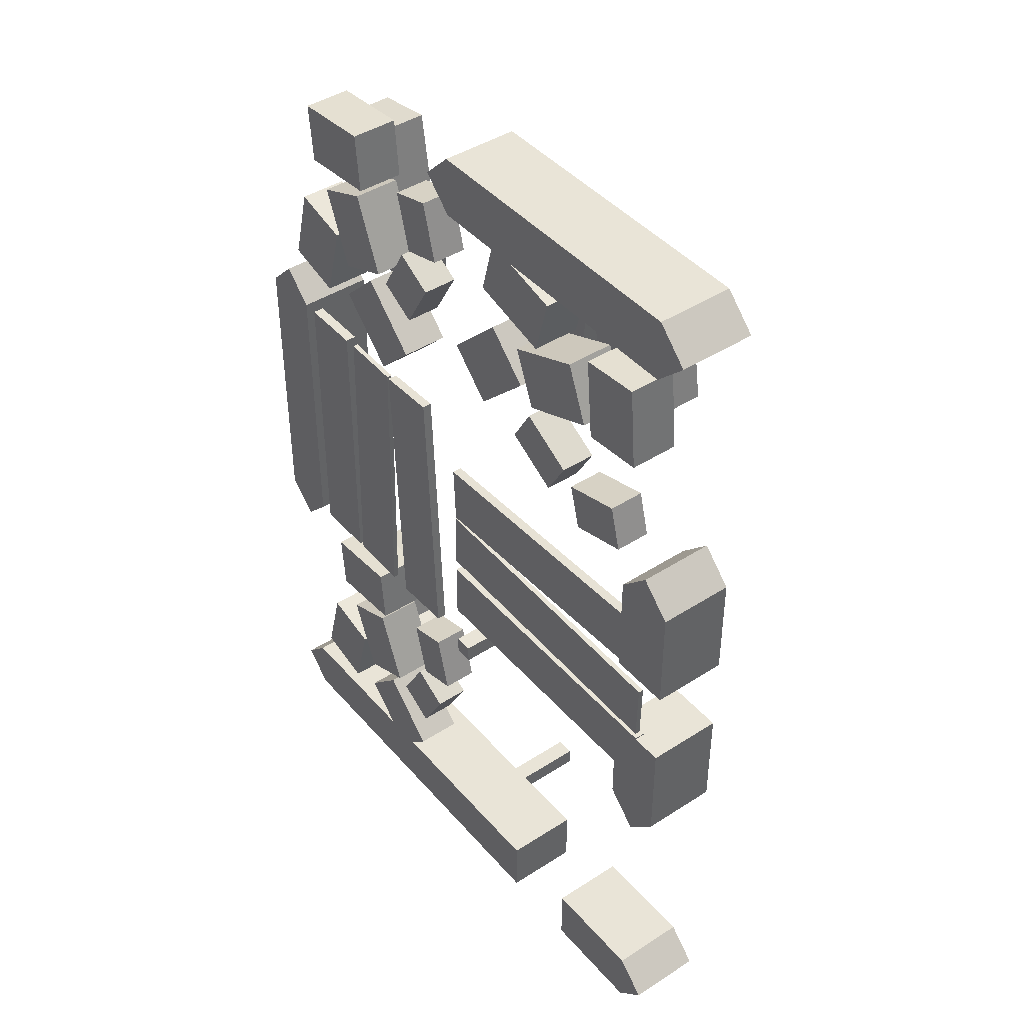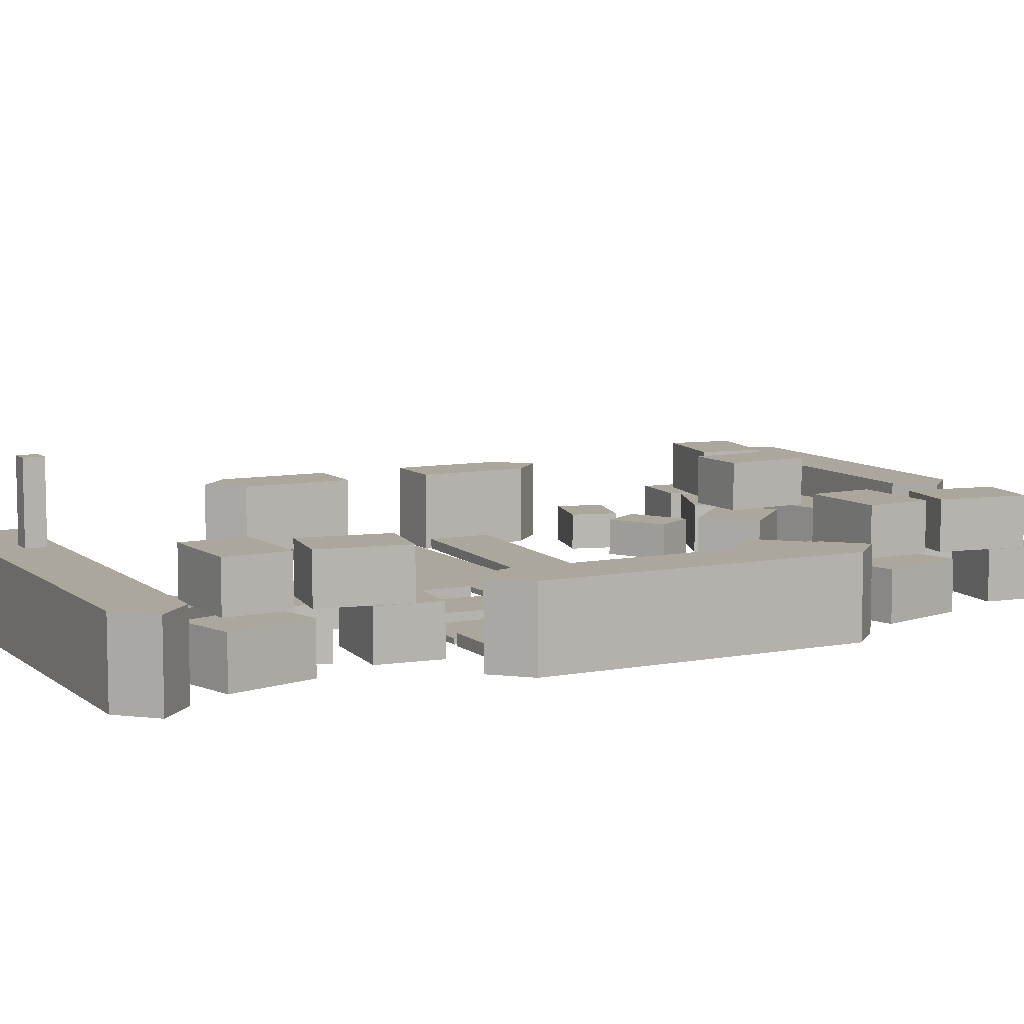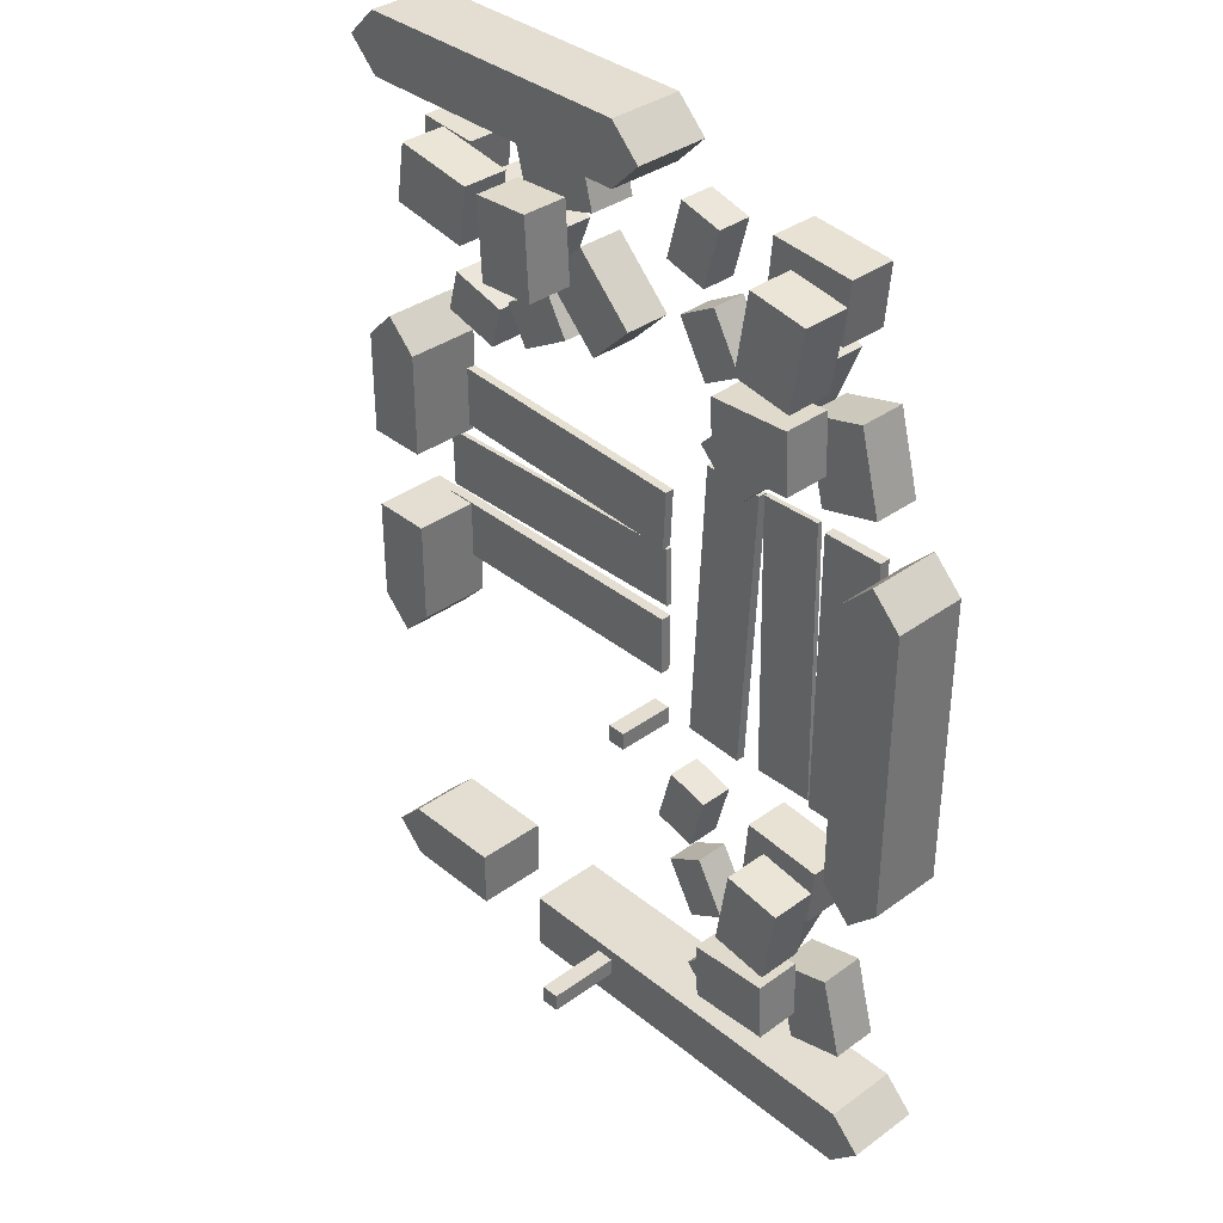
<metadata>
{"format":"obj","ext":"obj","renderer":"f3d","projection":"perspective","resolution":1024,"background":"white","views":[{"elev":43.2,"azim":52.6,"up":"+Z"},{"elev":8.3,"azim":-117.5,"up":"+Y"},{"elev":36.0,"azim":-133.4,"up":"+Z"}]}
</metadata>
<code>
v 0.1423 0.25 -0.6025
v 0.1423 2.256e-16 -0.6025
v 0.5 0.25 -0.6025
v 0.5 0 -0.6025
v -0.5 0.25 -0.6025
v -0.1423 0.25 -0.6025
v -0.6025 0.25 -0.5
v -0.1423 0.25 -0.3975
v -0.5 0.25 -0.3975
v -0.5 0 -0.3975
v -0.1423 2.256e-16 -0.3975
v 0.6025 0 -0.5
v 0.1423 2.256e-16 -0.3975
v 0.5 0 -0.3975
v 0.5 0.25 -0.3975
v 0.6025 0.25 -0.5
v -0.6025 -4.512e-17 -0.5
v -0.5 0 -0.6025
v 0.1423 0.25 -0.3975
v -0.1423 2.256e-16 -0.6025
f 3 2 1
f 2 3 4
f 7 6 5
f 6 7 8
f 8 7 9
f 11 9 10
f 9 11 8
f 12 2 4
f 2 12 13
f 13 12 14
f 12 15 14
f 15 12 16
f 16 4 3
f 4 16 12
f 10 7 17
f 7 10 9
f 7 18 17
f 18 7 5
f 19 3 1
f 3 19 16
f 16 19 15
f 6 11 20
f 11 6 8
f 19 2 13
f 2 19 1
f 6 18 5
f 18 6 20
f 14 19 13
f 19 14 15
f 11 18 20
f 18 11 17
f 17 11 10
v -0.5 0.25 -0.3975
v -0.5 0 -0.3975
v -1.5 0.25 -0.3975
v -1.5 0 -0.3975
v -0.3975 0.25 -0.5
v -1.603 0.25 -0.5
v -0.5 0.25 -0.6025
v -1.5 0.25 -0.6025
v -0.5 0 -0.6025
v -1.5 0 -0.6025
v -1.603 0 -0.5
v -0.3975 -4.512e-17 -0.5
f 23 22 21
f 22 23 24
f 25 23 21
f 23 25 26
f 26 25 27
f 26 27 28
f 30 27 29
f 27 30 28
f 31 22 24
f 22 31 32
f 32 31 29
f 29 31 30
f 31 28 30
f 28 31 26
f 26 24 23
f 24 26 31
f 29 25 32
f 25 29 27
f 25 22 32
f 22 25 21
v -0.5 0 -0.5
v -0.5 0.5 -0.5
v -0.5 4.512e-17 -0.4375
v -0.5 0.5 -0.4375
v -0.4375 0.5 -0.4375
v -0.4375 0.5 -0.5
v -0.4375 4.512e-17 -0.5
v -0.4375 4.512e-17 -0.4375
f 35 34 33
f 34 35 36
f 38 36 37
f 36 38 34
f 38 40 39
f 40 38 37
f 36 40 37
f 40 36 35
f 33 38 39
f 38 33 34
f 33 40 35
f 40 33 39
v -0.5 0 0.5
v -0.5 0.2 0.5
v -0.4375 1.805e-17 0.5
v -0.4375 0.2 0.5
v -0.4375 0.2 0.4375
v -0.5 0.2 0.4375
v -0.5 1.805e-17 0.4375
v -0.4375 1.805e-17 0.4375
f 43 42 41
f 42 43 44
f 46 44 45
f 44 46 42
f 46 48 47
f 48 46 45
f 44 48 45
f 48 44 43
f 41 46 47
f 46 41 42
f 41 48 43
f 48 41 47
v -0.5778 0 0.1704
v -0.7222 0 0.1317
v -0.6309 0 0.3685
v -0.7753 0 0.3298
v -0.5778 0.1153 0.1704
v -0.6309 0.1153 0.3685
v -0.7222 0.1153 0.1317
v -0.7753 0.1153 0.3298
v -1.149 0.1558 -0.0147
v -1.226 0.1558 -0.01069
v -0.949 0.1558 -0.02519
v -0.949 0.3117 -0.02519
v -1.226 0.3117 -0.01069
v -1.236 0.1558 -0.2124
v -1.236 0.3117 -0.2124
v -1.227 0.1558 -0.03489
v -0.9595 0.3117 -0.2269
v -1.197 0.1558 -0.2145
v -1.053 0.1558 -0.222
v -0.9595 0.1558 -0.2269
v -0.9546 0.1558 -0.1336
v -0.9523 0.1558 -0.08932
v -1.047 0.1558 0.1713
v -1.199 0.1558 0.1097
v -1.053 0.1558 0.2124
v -1.255 0.1558 0.1948
v -1.231 0.1558 0.03957
v -1.175 0.1558 0.04843
v -1.031 0.3117 0.07117
v -1.031 0.1558 0.07117
v -1.074 0.3117 0.3448
v -1.074 0.1558 0.3448
v -1.231 0.3117 0.03957
v -1.274 0.3117 0.3132
v -1.274 0.1558 0.3132
v -1.265 0.1558 0.1939
v -1.283 0.1558 0.3951
v -1.007 0.1558 0.4193
v -0.9895 0.1558 0.218
v -0.9895 1.805e-16 0.218
v -1.007 1.805e-16 0.4193
v -1.265 1.805e-16 0.1939
v -1.283 1.805e-16 0.3951
v -0.8658 0 -0.08479
v -0.7363 0 -0.1595
v -0.8658 0.1153 -0.08479
v -0.7363 0.1153 -0.1595
v -0.6338 0.1153 0.01802
v -0.6338 0 0.01802
v -0.7633 0 0.09277
v -0.7633 0.1153 0.09277
v -0.9083 0.1558 -0.07152
v -1.012 0.1558 0.1854
v -1.096 0 -0.1472
v -0.9083 0 -0.07152
v -1.096 0.1558 -0.1472
v -1.012 0 0.1854
v -1.199 0 0.1097
v -0.7637 0 -0.3244
v -0.9597 0 -0.1285
v -0.7637 0.1558 -0.3244
v -0.9597 0.1558 -0.1285
v -0.9066 0.1558 -0.4673
v -1.103 0.1558 -0.2714
v -0.9066 0 -0.4673
v -1.103 0 -0.2714
v -1.226 0.1558 -0.3219
v -1.421 0.1558 -0.2696
v -1.35 0.1558 -0.001982
v -1.155 0 -0.05427
v -1.35 0 -0.001982
v -1.155 0.1558 -0.05427
v -1.226 0 -0.3219
v -1.421 0 -0.2696
f 51 50 49
f 50 51 52
f 54 49 53
f 49 54 51
f 55 54 53
f 54 55 56
f 52 55 50
f 55 52 56
f 54 52 51
f 52 54 56
f 55 49 50
f 49 55 53
f 59 58 57
f 58 59 60
f 58 60 61
f 64 63 62
f 63 64 61
f 61 64 58
f 65 61 60
f 61 65 63
f 62 67 66
f 67 62 68
f 68 62 63
f 68 63 65
f 60 68 65
f 68 60 69
f 69 60 70
f 70 60 59
f 73 72 71
f 72 73 74
f 72 74 75
f 75 76 72
f 79 78 77
f 78 79 71
f 71 79 73
f 73 79 80
f 81 79 77
f 79 81 82
f 79 83 80
f 83 79 82
f 74 81 75
f 81 74 82
f 82 74 83
f 81 76 75
f 77 76 81
f 76 77 78
f 84 83 74
f 83 84 85
f 85 80 83
f 86 80 85
f 86 73 80
f 73 86 87
f 86 88 87
f 88 86 89
f 89 90 88
f 90 89 91
f 91 84 90
f 84 91 85
f 86 91 89
f 91 86 85
f 84 88 90
f 88 84 74
f 73 88 74
f 88 73 87
f 94 93 92
f 93 94 95
f 96 93 95
f 93 96 97
f 96 98 97
f 98 96 99
f 98 93 97
f 93 98 92
f 98 94 92
f 94 98 99
f 95 99 96
f 99 95 94
f 70 59 100
f 59 101 100
f 101 59 78
f 78 59 57
f 78 57 76
f 71 101 78
f 104 103 102
f 103 104 100
f 100 104 70
f 101 106 105
f 106 101 72
f 72 101 71
f 105 102 103
f 102 105 106
f 106 104 102
f 104 106 57
f 57 106 76
f 76 106 72
f 101 103 100
f 103 101 105
f 109 108 107
f 108 109 110
f 110 109 69
f 111 69 109
f 69 111 68
f 68 111 112
f 68 112 67
f 108 113 107
f 113 108 114
f 109 113 111
f 113 109 107
f 112 113 114
f 113 112 111
f 108 112 114
f 112 108 67
f 67 108 110
f 115 62 66
f 62 115 116
f 62 116 117
f 117 64 62
f 120 119 118
f 119 120 117
f 117 120 64
f 119 121 118
f 121 119 122
f 66 121 115
f 121 66 118
f 118 66 120
f 116 121 122
f 121 116 115
f 119 116 122
f 116 119 117
f 58 120 57
f 120 58 64
f 120 104 57
f 66 104 120
f 67 104 66
f 110 104 67
f 110 70 104
f 70 110 69
v 0.6025 0.25 1.142
v 0.6025 2.256e-16 1.142
v 0.6025 0.25 1.5
v 0.6025 0 1.5
v 0.6025 0.25 0.5
v 0.6025 0.25 0.8577
v 0.5 0.25 0.3975
v 0.3975 0.25 0.8577
v 0.3975 0.25 0.5
v 0.3975 0 0.5
v 0.3975 2.256e-16 0.8577
v 0.5 0 1.603
v 0.3975 2.256e-16 1.142
v 0.3975 0 1.5
v 0.3975 0.25 1.5
v 0.5 0.25 1.603
v 0.5 -4.512e-17 0.3975
v 0.6025 0 0.5
v 0.3975 0.25 1.142
v 0.6025 2.256e-16 0.8577
f 125 124 123
f 124 125 126
f 129 128 127
f 128 129 130
f 130 129 131
f 133 131 132
f 131 133 130
f 134 124 126
f 124 134 135
f 135 134 136
f 134 137 136
f 137 134 138
f 138 126 125
f 126 138 134
f 132 129 139
f 129 132 131
f 129 140 139
f 140 129 127
f 141 125 123
f 125 141 138
f 138 141 137
f 128 133 142
f 133 128 130
f 141 124 135
f 124 141 123
f 128 140 127
f 140 128 142
f 136 141 135
f 141 136 137
f 133 140 142
f 140 133 139
f 139 133 132
v -0.5 0.25 2.397
v -0.5 0 2.397
v 0.5 0.25 2.397
v 0.5 0 2.397
v -0.6025 0.25 2.5
v 0.6025 0.25 2.5
v -0.5 0.25 2.603
v 0.5 0.25 2.603
v -0.5 0 2.603
v 0.5 0 2.603
v 0.6025 0 2.5
v -0.6025 -4.512e-17 2.5
f 145 144 143
f 144 145 146
f 147 145 143
f 145 147 148
f 148 147 149
f 148 149 150
f 152 149 151
f 149 152 150
f 153 144 146
f 144 153 154
f 154 153 151
f 151 153 152
f 153 150 152
f 150 153 148
f 148 146 145
f 146 148 153
f 151 147 154
f 147 151 149
f 147 144 154
f 144 147 143
v 0.1704 0 1.578
v 0.1317 0 1.722
v 0.3685 0 1.631
v 0.3298 0 1.775
v 0.1704 0.1153 1.578
v 0.3685 0.1153 1.631
v 0.1317 0.1153 1.722
v 0.3298 0.1153 1.775
v -0.0147 0.1558 2.149
v -0.01069 0.1558 2.226
v -0.02519 0.1558 1.949
v -0.02519 0.3117 1.949
v -0.01069 0.3117 2.226
v -0.2124 0.1558 2.236
v -0.2124 0.3117 2.236
v -0.03489 0.1558 2.227
v -0.2269 0.3117 1.96
v -0.2145 0.1558 2.197
v -0.222 0.1558 2.053
v -0.2269 0.1558 1.96
v -0.1336 0.1558 1.955
v -0.08932 0.1558 1.952
v 0.1713 0.1558 2.047
v 0.1097 0.1558 2.199
v 0.2124 0.1558 2.053
v 0.1948 0.1558 2.255
v 0.03957 0.1558 2.231
v 0.04843 0.1558 2.175
v 0.07117 0.3117 2.031
v 0.07117 0.1558 2.031
v 0.3448 0.3117 2.074
v 0.3448 0.1558 2.074
v 0.03957 0.3117 2.231
v 0.3132 0.3117 2.274
v 0.3132 0.1558 2.274
v 0.1939 0.1558 2.265
v 0.3951 0.1558 2.283
v 0.4193 0.1558 2.007
v 0.218 0.1558 1.989
v 0.218 1.805e-16 1.989
v 0.4193 1.805e-16 2.007
v 0.1939 1.805e-16 2.265
v 0.3951 1.805e-16 2.283
v -0.08479 0 1.866
v -0.1595 0 1.736
v -0.08479 0.1153 1.866
v -0.1595 0.1153 1.736
v 0.01802 0.1153 1.634
v 0.01802 0 1.634
v 0.09277 0 1.763
v 0.09277 0.1153 1.763
v -0.07152 0.1558 1.908
v 0.1854 0.1558 2.012
v -0.1472 0 2.096
v -0.07152 0 1.908
v -0.1472 0.1558 2.096
v 0.1854 0 2.012
v 0.1097 0 2.199
v -0.3244 0 1.764
v -0.1285 0 1.96
v -0.3244 0.1558 1.764
v -0.1285 0.1558 1.96
v -0.4673 0.1558 1.907
v -0.2714 0.1558 2.103
v -0.4673 0 1.907
v -0.2714 0 2.103
v -0.3219 0.1558 2.226
v -0.2696 0.1558 2.421
v -0.001982 0.1558 2.35
v -0.05427 0 2.155
v -0.001982 0 2.35
v -0.05427 0.1558 2.155
v -0.3219 0 2.226
v -0.2696 0 2.421
f 157 156 155
f 156 157 158
f 160 155 159
f 155 160 157
f 161 160 159
f 160 161 162
f 158 161 156
f 161 158 162
f 160 158 157
f 158 160 162
f 161 155 156
f 155 161 159
f 165 164 163
f 164 165 166
f 164 166 167
f 170 169 168
f 169 170 167
f 167 170 164
f 171 167 166
f 167 171 169
f 168 173 172
f 173 168 174
f 174 168 169
f 174 169 171
f 166 174 171
f 174 166 175
f 175 166 176
f 176 166 165
f 179 178 177
f 178 179 180
f 178 180 181
f 181 182 178
f 185 184 183
f 184 185 177
f 177 185 179
f 179 185 186
f 187 185 183
f 185 187 188
f 185 189 186
f 189 185 188
f 180 187 181
f 187 180 188
f 188 180 189
f 187 182 181
f 183 182 187
f 182 183 184
f 190 189 180
f 189 190 191
f 191 186 189
f 192 186 191
f 192 179 186
f 179 192 193
f 192 194 193
f 194 192 195
f 195 196 194
f 196 195 197
f 197 190 196
f 190 197 191
f 192 197 195
f 197 192 191
f 190 194 196
f 194 190 180
f 179 194 180
f 194 179 193
f 200 199 198
f 199 200 201
f 202 199 201
f 199 202 203
f 202 204 203
f 204 202 205
f 204 199 203
f 199 204 198
f 204 200 198
f 200 204 205
f 201 205 202
f 205 201 200
f 176 165 206
f 165 207 206
f 207 165 184
f 184 165 163
f 184 163 182
f 177 207 184
f 210 209 208
f 209 210 206
f 206 210 176
f 207 212 211
f 212 207 178
f 178 207 177
f 211 208 209
f 208 211 212
f 212 210 208
f 210 212 163
f 163 212 182
f 182 212 178
f 207 209 206
f 209 207 211
f 215 214 213
f 214 215 216
f 216 215 175
f 217 175 215
f 175 217 174
f 174 217 218
f 174 218 173
f 214 219 213
f 219 214 220
f 215 219 217
f 219 215 213
f 218 219 220
f 219 218 217
f 214 218 220
f 218 214 173
f 173 214 216
f 221 168 172
f 168 221 222
f 168 222 223
f 223 170 168
f 226 225 224
f 225 226 223
f 223 226 170
f 225 227 224
f 227 225 228
f 172 227 221
f 227 172 224
f 224 172 226
f 222 227 228
f 227 222 221
f 225 222 228
f 222 225 223
f 164 226 163
f 226 164 170
f 226 210 163
f 172 210 226
f 173 210 172
f 216 210 173
f 216 176 210
f 176 216 175
v -0.4945 0 1.12
v -0.5043 0 1.328
v 0.5043 0 1.167
v 0.4945 0 1.375
v 0.4975 0 0.8824
v -0.5022 0 0.905
v 0.5022 0 1.09
v -0.4975 0 1.113
v -0.4945 0.031 1.12
v 0.5043 0.031 1.167
v -0.5043 0.031 1.328
v -0.4975 0.01705 1.113
v -0.5022 0.01705 0.905
v 0.4945 0.031 1.375
v 0.5022 0.01705 1.09
v 0.4975 0.01705 0.8824
v -0.5 0 0.8617
v -0.5 0 0.6537
v -0.5 0.03565 0.8617
v -0.5 0.03565 0.6537
v 0.5 0 0.6537
v 0.5 0 0.8617
v 0.5 0.03565 0.6537
v 0.5 0.03565 0.8617
f 231 230 229
f 230 231 232
f 235 234 233
f 234 235 236
f 238 229 237
f 229 238 231
f 239 229 230
f 229 239 237
f 240 234 236
f 234 240 241
f 232 239 230
f 239 232 242
f 235 240 236
f 240 235 243
f 244 235 233
f 235 244 243
f 247 246 245
f 246 247 248
f 251 250 249
f 250 251 252
f 238 232 231
f 232 238 242
f 247 251 248
f 251 247 252
f 239 238 237
f 238 239 242
f 251 246 248
f 246 251 249
f 241 243 244
f 243 241 240
f 244 234 241
f 234 244 233
f 250 247 245
f 247 250 252
f 250 246 249
f 246 250 245
v -0.5778 0 2.17
v -0.7222 0 2.132
v -0.6309 0 2.368
v -0.7753 0 2.33
v -0.5778 0.1153 2.17
v -0.6309 0.1153 2.368
v -0.7222 0.1153 2.132
v -0.7753 0.1153 2.33
v -1.149 0.1558 1.985
v -1.226 0.1558 1.989
v -0.949 0.1558 1.975
v -0.949 0.3117 1.975
v -1.226 0.3117 1.989
v -1.236 0.1558 1.788
v -1.236 0.3117 1.788
v -1.227 0.1558 1.965
v -0.9595 0.3117 1.773
v -1.197 0.1558 1.786
v -1.053 0.1558 1.778
v -0.9595 0.1558 1.773
v -0.9546 0.1558 1.866
v -0.9523 0.1558 1.911
v -1.047 0.1558 2.171
v -1.199 0.1558 2.11
v -1.053 0.1558 2.212
v -1.255 0.1558 2.195
v -1.231 0.1558 2.04
v -1.175 0.1558 2.048
v -1.031 0.3117 2.071
v -1.031 0.1558 2.071
v -1.074 0.3117 2.345
v -1.074 0.1558 2.345
v -1.231 0.3117 2.04
v -1.274 0.3117 2.313
v -1.274 0.1558 2.313
v -1.265 0.1558 2.194
v -1.283 0.1558 2.395
v -1.007 0.1558 2.419
v -0.9895 0.1558 2.218
v -0.9895 1.805e-16 2.218
v -1.007 1.805e-16 2.419
v -1.265 1.805e-16 2.194
v -1.283 1.805e-16 2.395
v -0.8658 0 1.915
v -0.7363 0 1.84
v -0.8658 0.1153 1.915
v -0.7363 0.1153 1.84
v -0.6338 0.1153 2.018
v -0.6338 0 2.018
v -0.7633 0 2.093
v -0.7633 0.1153 2.093
v -0.9083 0.1558 1.928
v -1.012 0.1558 2.185
v -1.096 0 1.853
v -0.9083 0 1.928
v -1.096 0.1558 1.853
v -1.012 0 2.185
v -1.199 0 2.11
v -0.7637 0 1.676
v -0.9597 0 1.871
v -0.7637 0.1558 1.676
v -0.9597 0.1558 1.871
v -0.9066 0.1558 1.533
v -1.103 0.1558 1.729
v -0.9066 0 1.533
v -1.103 0 1.729
v -1.226 0.1558 1.678
v -1.421 0.1558 1.73
v -1.35 0.1558 1.998
v -1.155 0 1.946
v -1.35 0 1.998
v -1.155 0.1558 1.946
v -1.226 0 1.678
v -1.421 0 1.73
f 255 254 253
f 254 255 256
f 258 253 257
f 253 258 255
f 259 258 257
f 258 259 260
f 256 259 254
f 259 256 260
f 258 256 255
f 256 258 260
f 259 253 254
f 253 259 257
f 263 262 261
f 262 263 264
f 262 264 265
f 268 267 266
f 267 268 265
f 265 268 262
f 269 265 264
f 265 269 267
f 266 271 270
f 271 266 272
f 272 266 267
f 272 267 269
f 264 272 269
f 272 264 273
f 273 264 274
f 274 264 263
f 277 276 275
f 276 277 278
f 276 278 279
f 279 280 276
f 283 282 281
f 282 283 275
f 275 283 277
f 277 283 284
f 285 283 281
f 283 285 286
f 283 287 284
f 287 283 286
f 278 285 279
f 285 278 286
f 286 278 287
f 285 280 279
f 281 280 285
f 280 281 282
f 288 287 278
f 287 288 289
f 289 284 287
f 290 284 289
f 290 277 284
f 277 290 291
f 290 292 291
f 292 290 293
f 293 294 292
f 294 293 295
f 295 288 294
f 288 295 289
f 290 295 293
f 295 290 289
f 288 292 294
f 292 288 278
f 277 292 278
f 292 277 291
f 298 297 296
f 297 298 299
f 300 297 299
f 297 300 301
f 300 302 301
f 302 300 303
f 302 297 301
f 297 302 296
f 302 298 296
f 298 302 303
f 299 303 300
f 303 299 298
f 274 263 304
f 263 305 304
f 305 263 282
f 282 263 261
f 282 261 280
f 275 305 282
f 308 307 306
f 307 308 304
f 304 308 274
f 305 310 309
f 310 305 276
f 276 305 275
f 309 306 307
f 306 309 310
f 310 308 306
f 308 310 261
f 261 310 280
f 280 310 276
f 305 307 304
f 307 305 309
f 313 312 311
f 312 313 314
f 314 313 273
f 315 273 313
f 273 315 272
f 272 315 316
f 272 316 271
f 312 317 311
f 317 312 318
f 313 317 315
f 317 313 311
f 316 317 318
f 317 316 315
f 312 316 318
f 316 312 271
f 271 312 314
f 319 266 270
f 266 319 320
f 266 320 321
f 321 268 266
f 324 323 322
f 323 324 321
f 321 324 268
f 323 325 322
f 325 323 326
f 270 325 319
f 325 270 322
f 322 270 324
f 320 325 326
f 325 320 319
f 323 320 326
f 320 323 321
f 262 324 261
f 324 262 268
f 324 308 261
f 270 308 324
f 271 308 270
f 314 308 271
f 314 274 308
f 274 314 273
v -1.603 0.25 1.5
v -1.603 0 1.5
v -1.603 0.25 0.5
v -1.603 0 0.5
v -1.5 0.25 1.603
v -1.5 0.25 0.3975
v -1.397 0.25 1.5
v -1.397 0.25 0.5
v -1.397 0 1.5
v -1.397 0 0.5
v -1.5 0 0.3975
v -1.5 -4.512e-17 1.603
f 329 328 327
f 328 329 330
f 331 329 327
f 329 331 332
f 332 331 333
f 332 333 334
f 336 333 335
f 333 336 334
f 337 328 330
f 328 337 338
f 338 337 335
f 335 337 336
f 337 334 336
f 334 337 332
f 332 330 329
f 330 332 337
f 335 331 338
f 331 335 333
f 331 328 338
f 328 331 327
v -0.8798 0 1.495
v -0.672 0 1.504
v -0.8327 0 0.4957
v -0.6249 0 0.5055
v -1.118 0 0.5025
v -1.095 0 1.502
v -0.9097 0 0.4978
v -0.887 0 1.498
v -0.8798 0.031 1.495
v -0.8327 0.031 0.4957
v -0.672 0.031 1.504
v -0.887 0.01705 1.498
v -1.095 0.01705 1.502
v -0.6249 0.031 0.5055
v -0.9097 0.01705 0.4978
v -1.118 0.01705 0.5025
v -1.138 0 1.5
v -1.346 0 1.5
v -1.138 0.03565 1.5
v -1.346 0.03565 1.5
v -1.346 0 0.5
v -1.138 0 0.5
v -1.346 0.03565 0.5
v -1.138 0.03565 0.5
f 341 340 339
f 340 341 342
f 345 344 343
f 344 345 346
f 348 339 347
f 339 348 341
f 349 339 340
f 339 349 347
f 350 344 346
f 344 350 351
f 342 349 340
f 349 342 352
f 345 350 346
f 350 345 353
f 354 345 343
f 345 354 353
f 357 356 355
f 356 357 358
f 361 360 359
f 360 361 362
f 348 342 341
f 342 348 352
f 357 361 358
f 361 357 362
f 349 348 347
f 348 349 352
f 361 356 358
f 356 361 359
f 351 353 354
f 353 351 350
f 354 344 351
f 344 354 343
f 360 357 355
f 357 360 362
f 360 356 359
f 356 360 355

</code>
